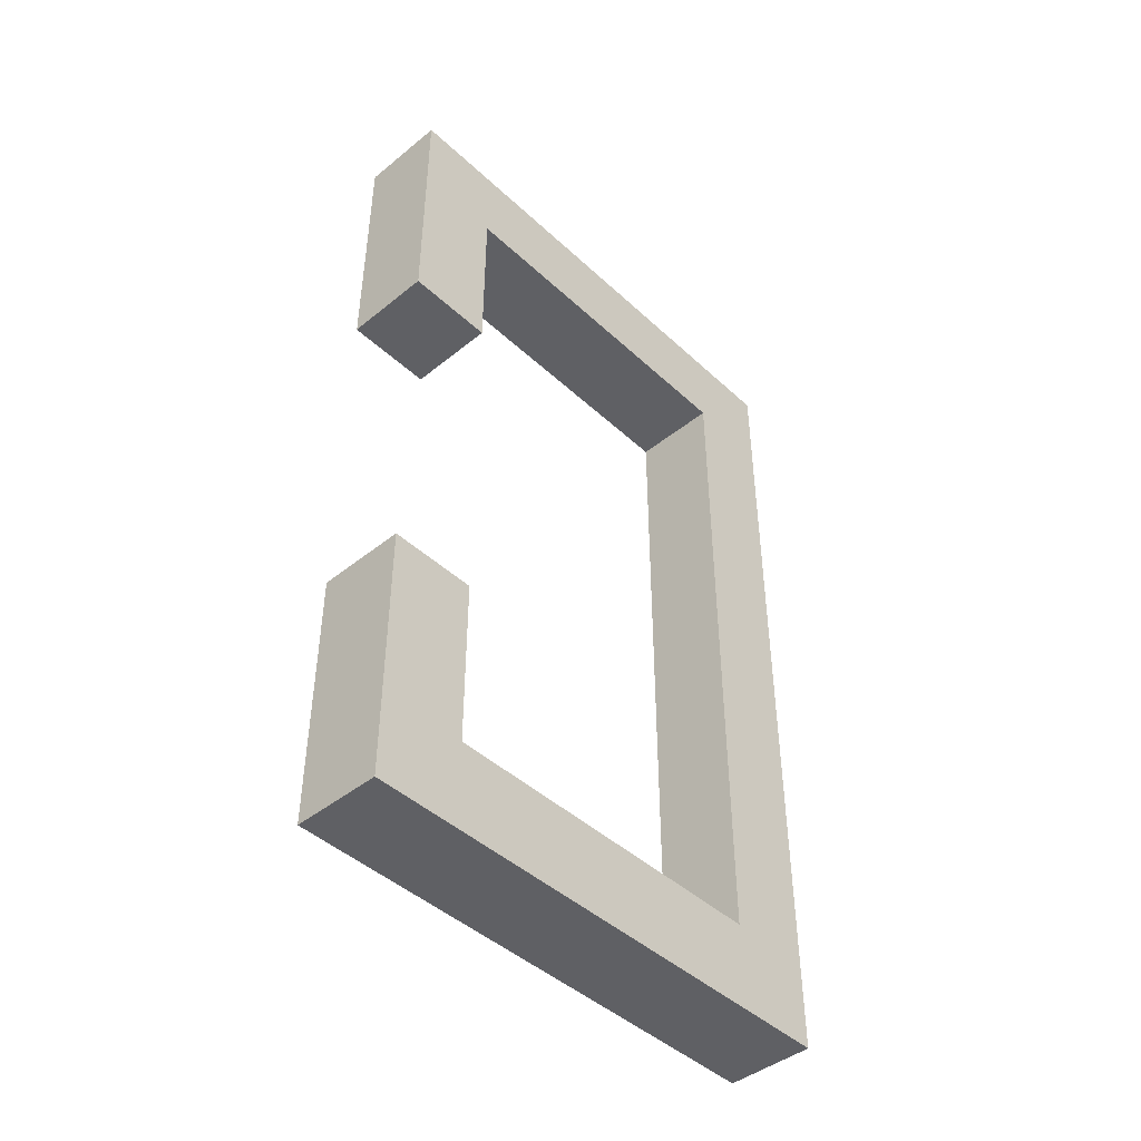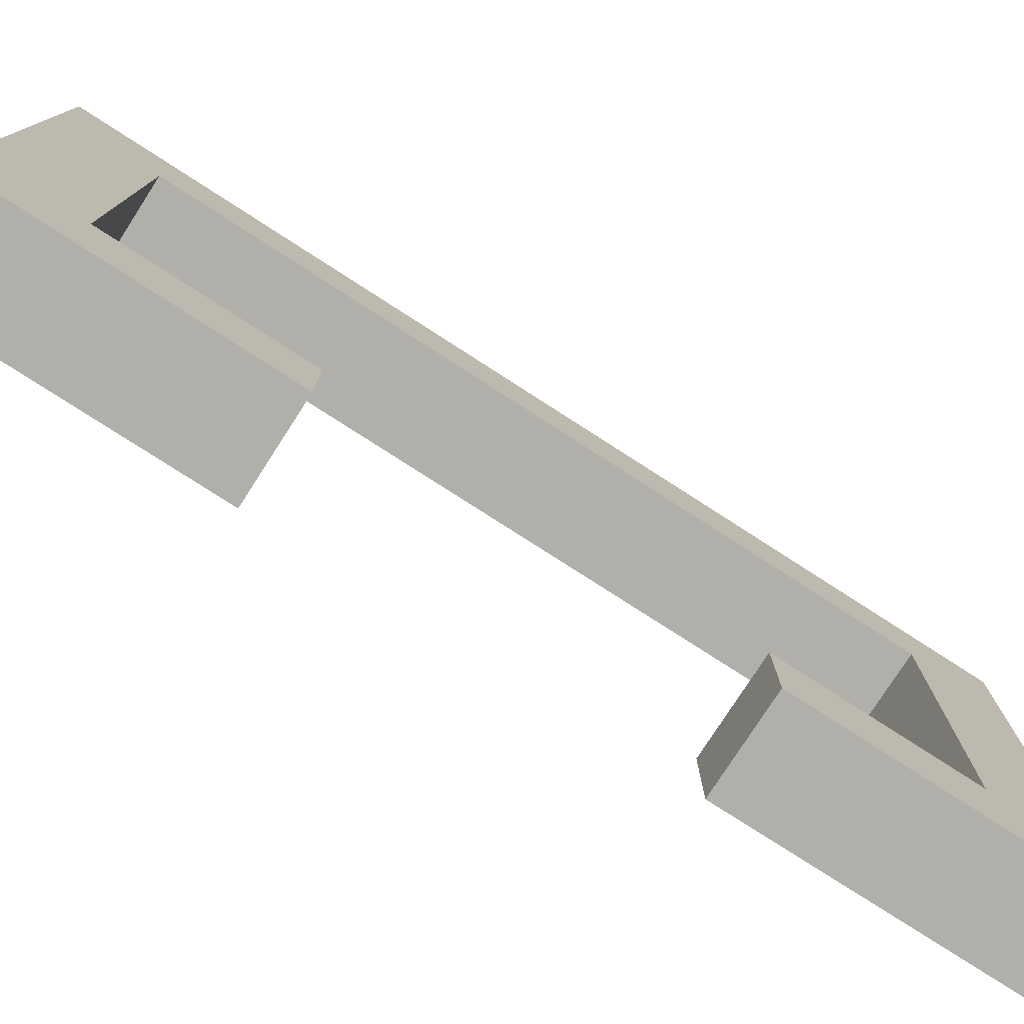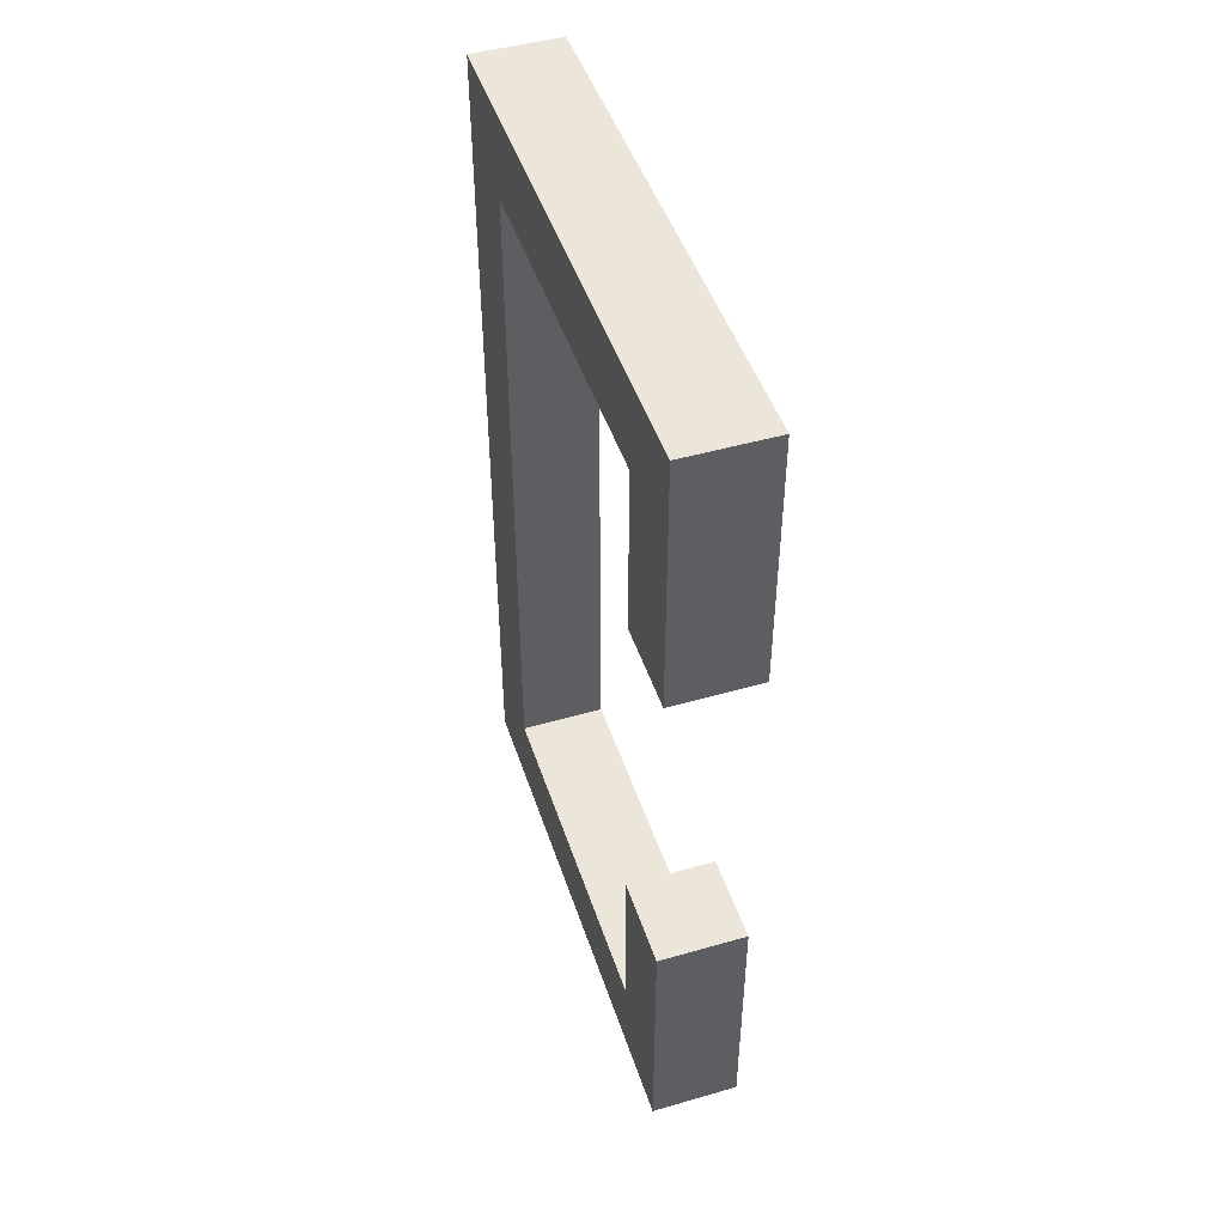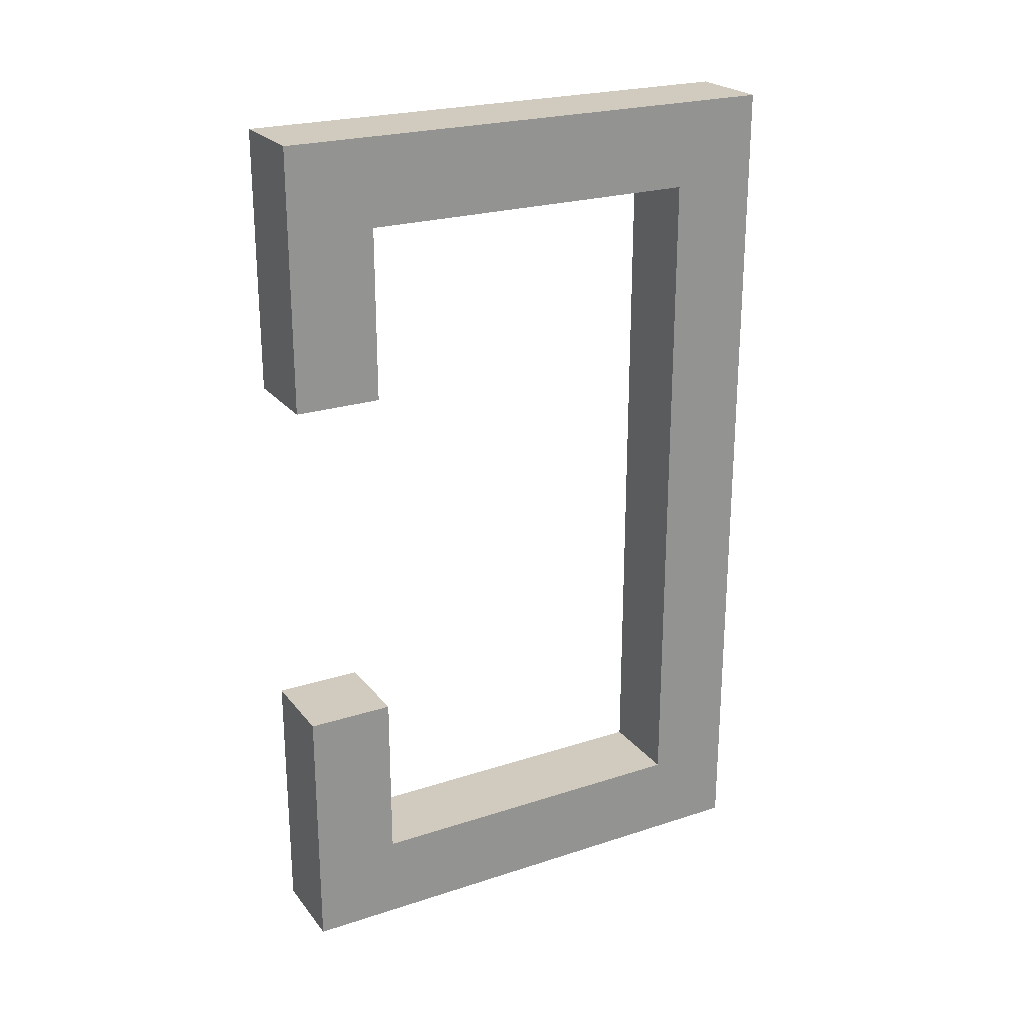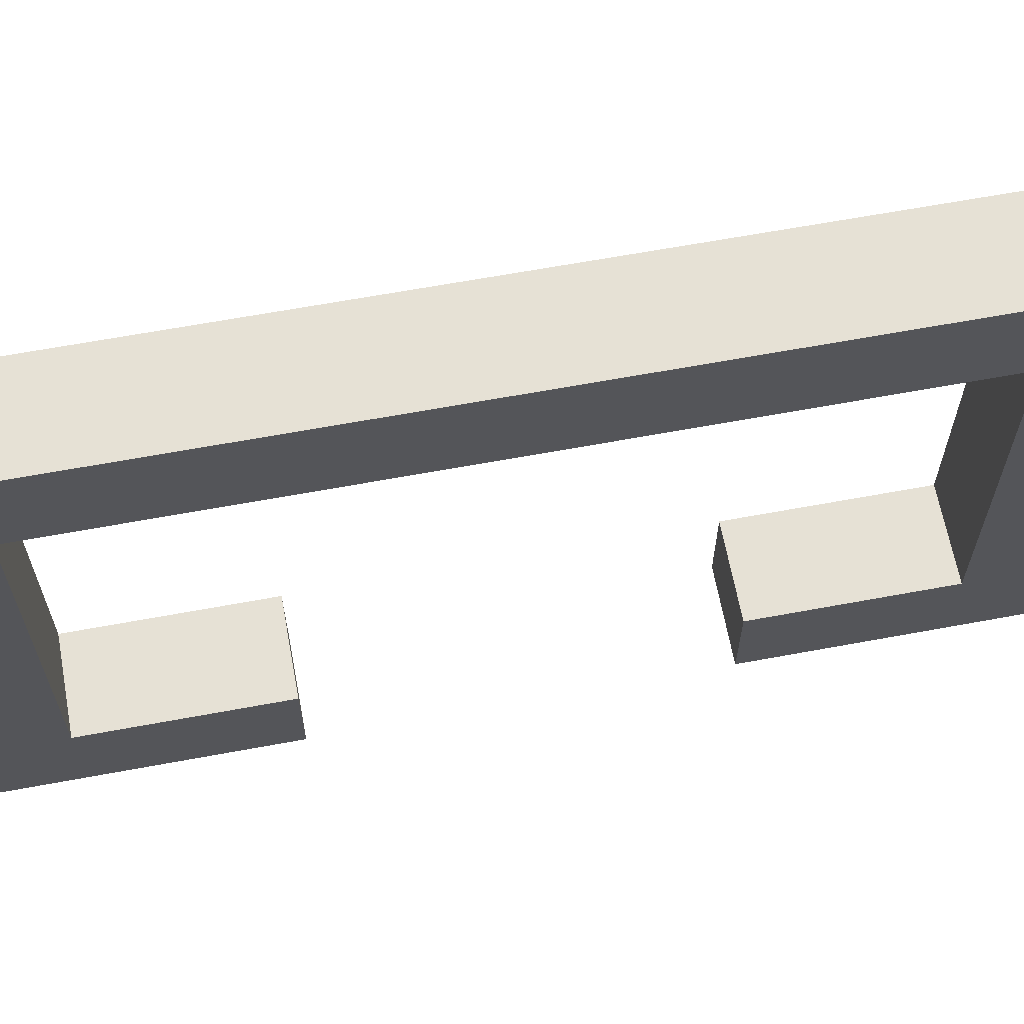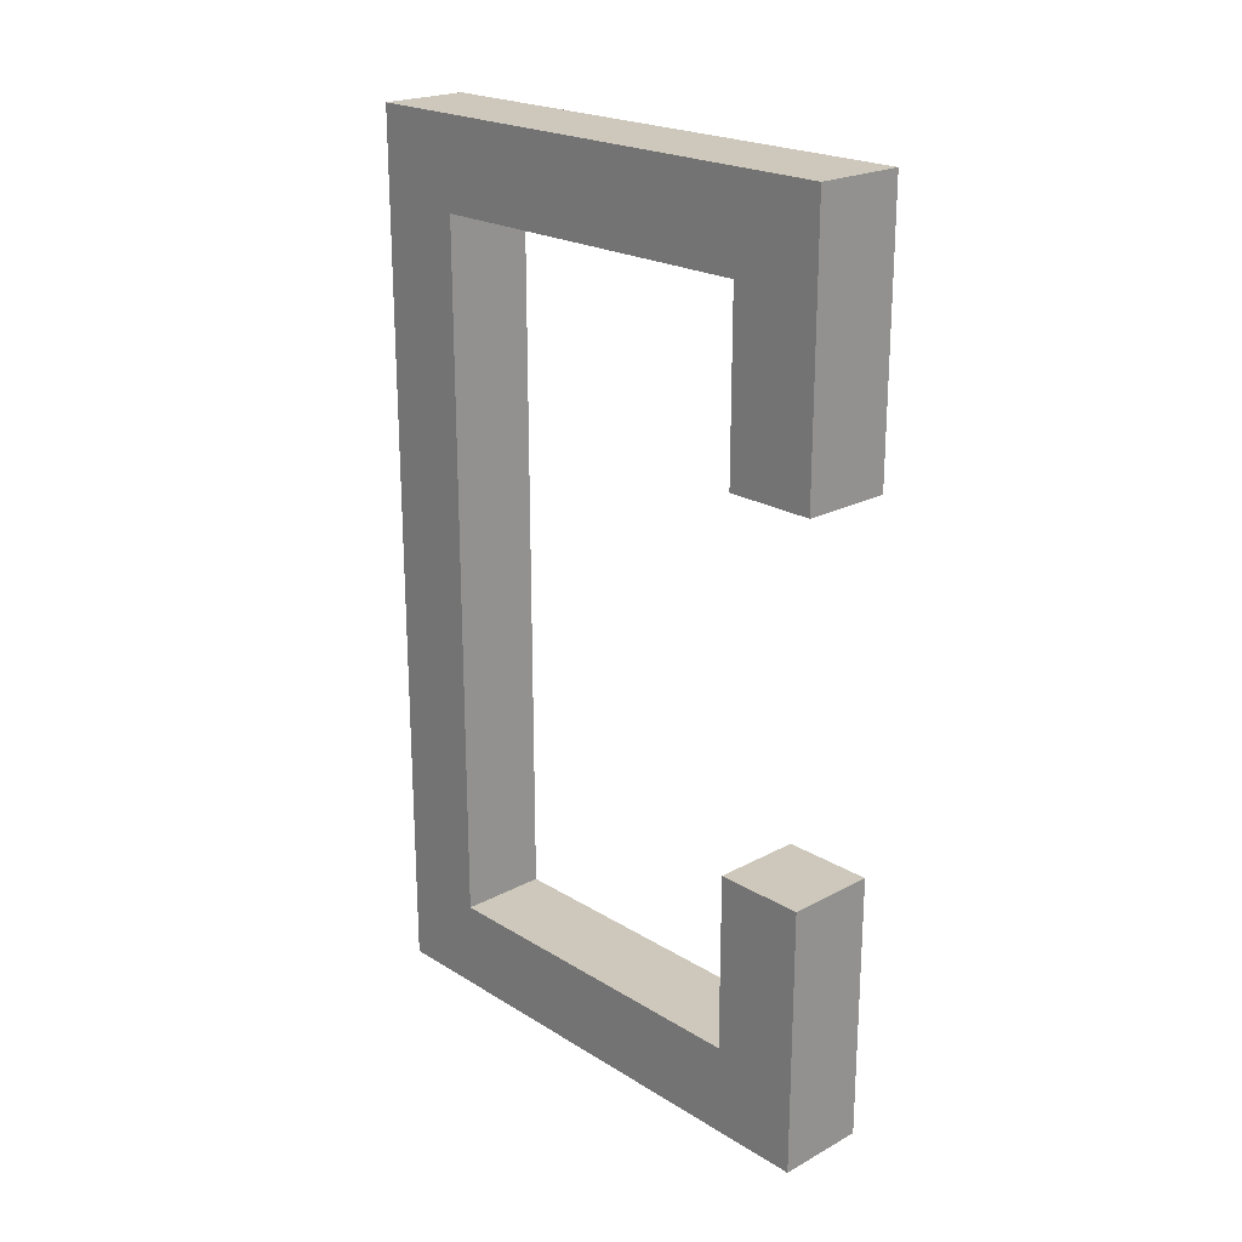
<metadata>
{"format":"obj","ext":"obj","renderer":"f3d","projection":"perspective","resolution":1024,"background":"white","views":[{"elev":-44.7,"azim":43.1,"up":"+Z"},{"elev":-78.0,"azim":-122.8,"up":"+Y"},{"elev":47.2,"azim":-18.0,"up":"+Z"},{"elev":23.6,"azim":61.5,"up":"+Z"},{"elev":64.5,"azim":79.4,"up":"+Y"},{"elev":21.9,"azim":-43.1,"up":"+Z"}]}
</metadata>
<code>
v -0.25 7.451e-09 -1
v -0.25 0.5 -1
v -0.25 0.5 -2
v -0.25 2.5 -2
v -0.25 2.5 2
v -0.25 0.5 2
v -0.25 0.5 1
v -0.25 0 1
v -0.25 0 2.5
v -0.25 3 2.5
v -0.25 3 -2.5
v -0.25 7.451e-09 -2.5
v -0.25 0.5 -1
v 0.25 0.5 -1
v 0.25 0.5 -2
v -0.25 0.5 -2
v -0.25 0.5 -2
v 0.25 0.5 -2
v 0.25 2.5 -2
v -0.25 2.5 -2
v -0.25 2.5 -2
v 0.25 2.5 -2
v 0.25 2.5 2
v -0.25 2.5 2
v -0.25 2.5 2
v 0.25 2.5 2
v 0.25 0.5 2
v -0.25 0.5 2
v -0.25 0.5 2
v 0.25 0.5 2
v 0.25 0.5 1
v -0.25 0.5 1
v -0.25 0.5 1
v 0.25 0.5 1
v 0.25 0 1
v -0.25 0 1
v -0.25 0 1
v 0.25 0 1
v 0.25 0 2.5
v -0.25 0 2.5
v -0.25 0 2.5
v 0.25 0 2.5
v 0.25 3 2.5
v -0.25 3 2.5
v -0.25 3 2.5
v 0.25 3 2.5
v 0.25 3 -2.5
v -0.25 3 -2.5
v -0.25 3 -2.5
v 0.25 3 -2.5
v 0.25 7.451e-09 -2.5
v -0.25 7.451e-09 -2.5
v -0.25 7.451e-09 -2.5
v 0.25 7.451e-09 -2.5
v 0.25 7.451e-09 -1
v -0.25 7.451e-09 -1
v -0.25 7.451e-09 -1
v 0.25 7.451e-09 -1
v 0.25 0.5 -1
v -0.25 0.5 -1
v 0.25 0.5 -1
v 0.25 7.451e-09 -1
v 0.25 7.451e-09 -2.5
v 0.25 3 -2.5
v 0.25 3 2.5
v 0.25 0 2.5
v 0.25 0 1
v 0.25 0.5 1
v 0.25 0.5 2
v 0.25 2.5 2
v 0.25 2.5 -2
v 0.25 0.5 -2
g d7446d6e-e2c9-11ea-a098-54bf646e7e1f
f 2 3 1
f 1 3 12
f 12 3 11
f 11 3 4
f 11 4 5
f 11 5 10
f 10 5 6
f 10 6 9
f 9 6 8
f 8 6 7
g d7449482-e2c9-11ea-a094-54bf646e7e1f
f 14 15 13
f 13 15 16
g d744bb94-e2c9-11ea-bd41-54bf646e7e1f
f 18 19 17
f 17 19 20
g d744e2a2-e2c9-11ea-a701-54bf646e7e1f
f 22 23 21
f 21 23 24
g d74509b4-e2c9-11ea-b748-54bf646e7e1f
f 26 27 25
f 25 27 28
g d74530c0-e2c9-11ea-9540-54bf646e7e1f
f 30 31 29
f 29 31 32
g d74557d0-e2c9-11ea-ada8-54bf646e7e1f
f 34 35 33
f 33 35 36
g d745a5f4-e2c9-11ea-9ea9-54bf646e7e1f
f 38 39 37
f 37 39 40
g d745cd00-e2c9-11ea-957a-54bf646e7e1f
f 42 43 41
f 41 43 44
g d7461b24-e2c9-11ea-b5e0-54bf646e7e1f
f 46 47 45
f 45 47 48
g d746904c-e2c9-11ea-9be2-54bf646e7e1f
f 50 51 49
f 49 51 52
g d7472c7a-e2c9-11ea-92e9-54bf646e7e1f
f 54 55 53
f 53 55 56
g d747a1ac-e2c9-11ea-9c6c-54bf646e7e1f
f 58 59 57
f 57 59 60
g d74816dc-e2c9-11ea-a594-54bf646e7e1f
f 61 62 72
f 72 62 63
f 72 63 64
f 72 64 71
f 71 64 65
f 71 65 70
f 70 65 69
f 69 65 66
f 69 66 67
f 67 68 69

</code>
